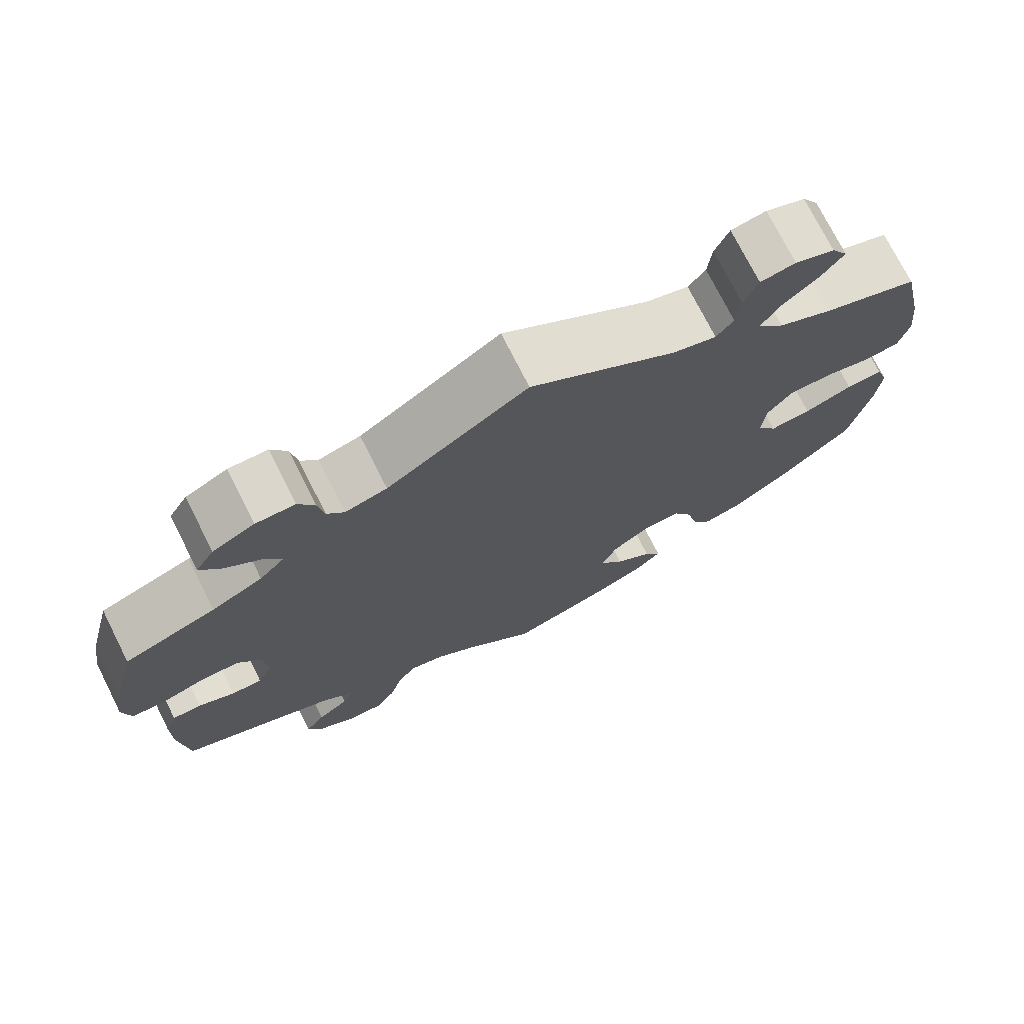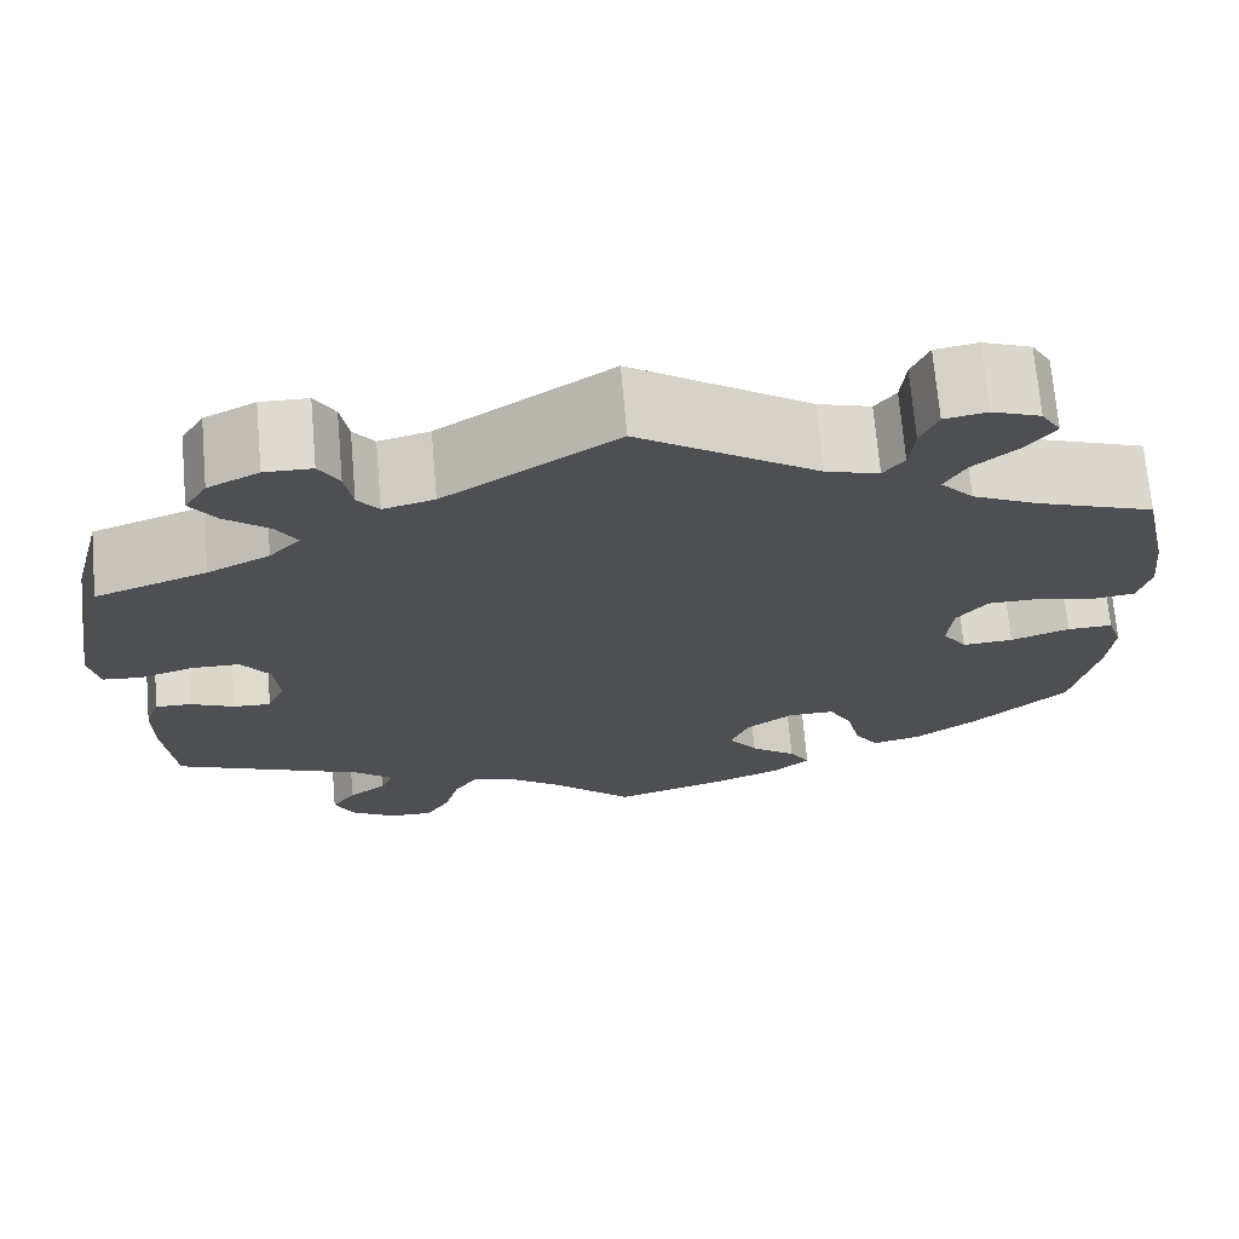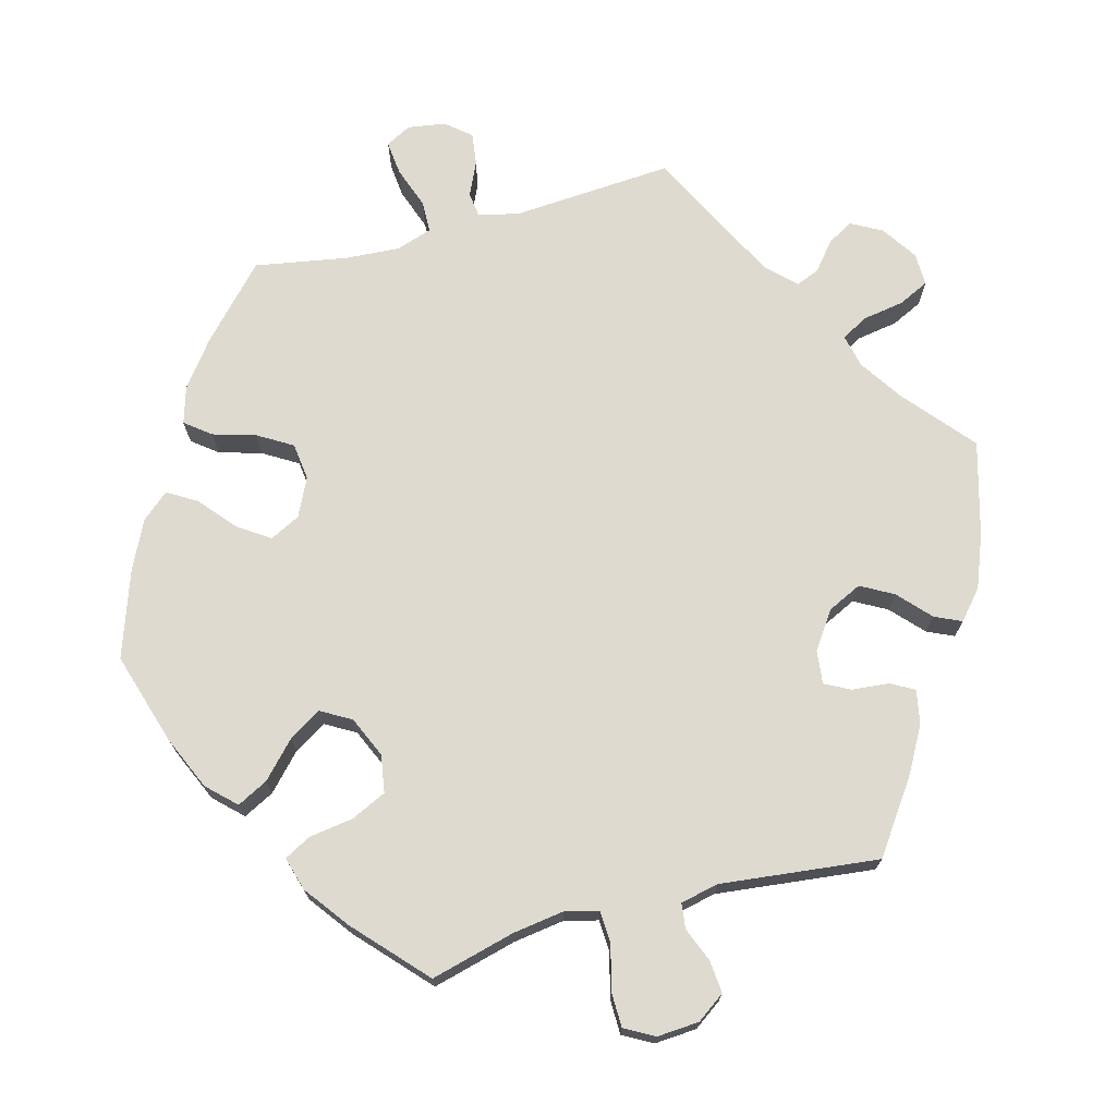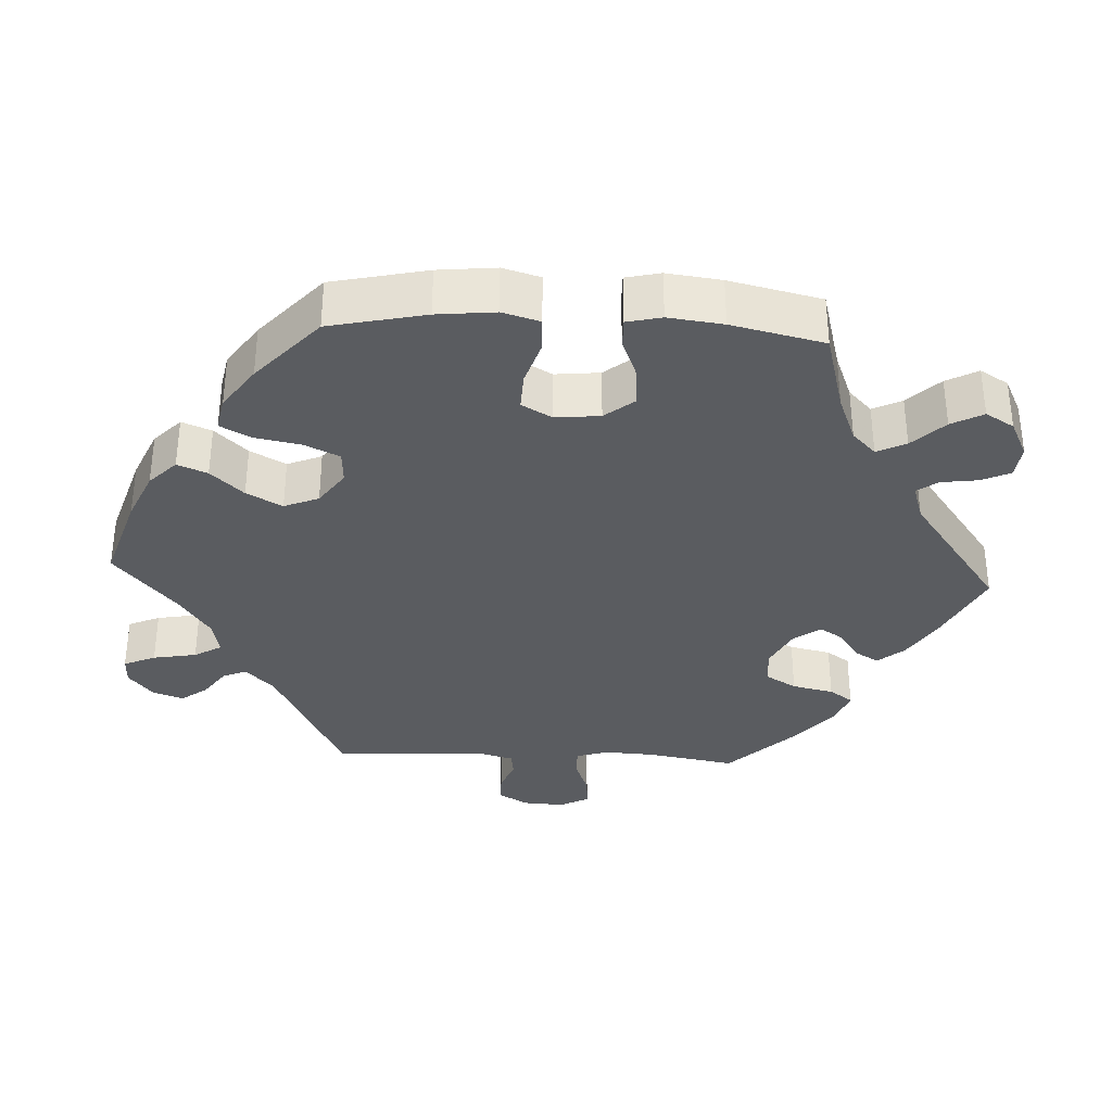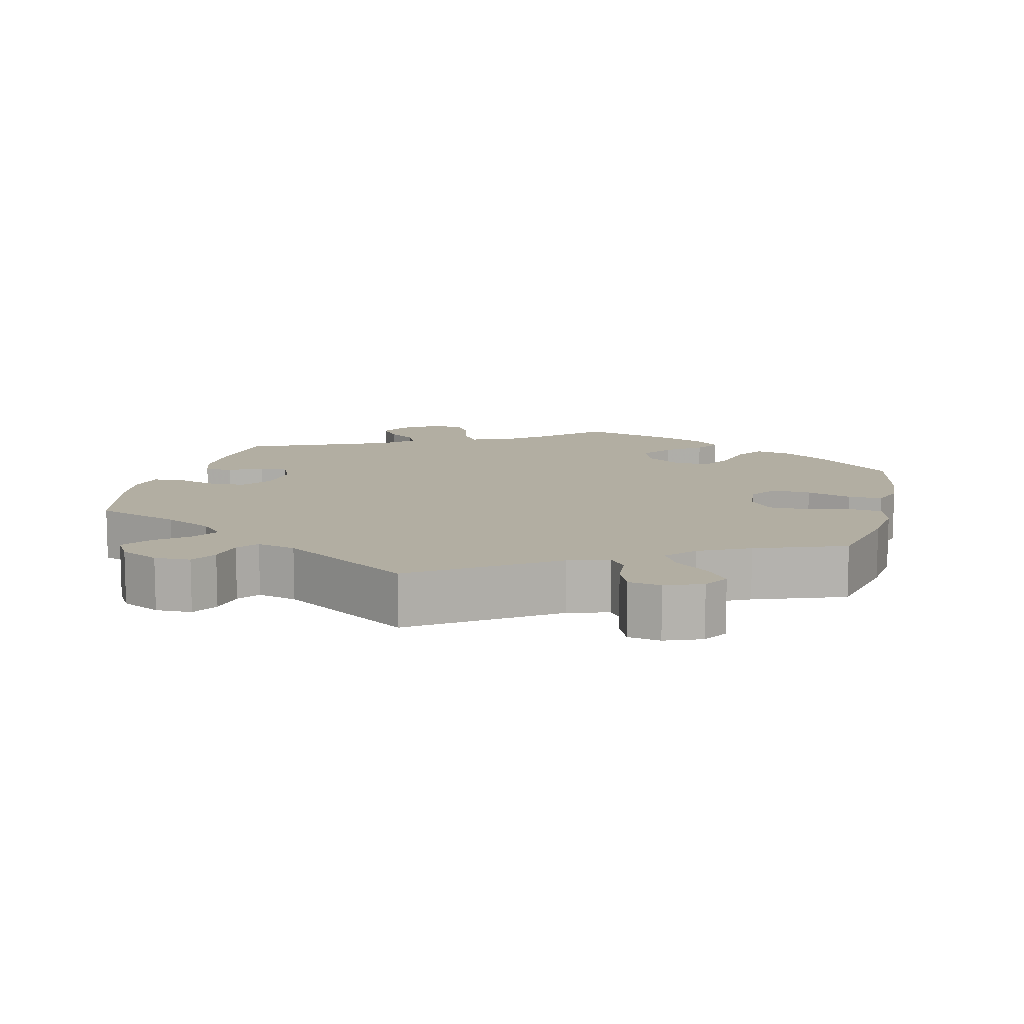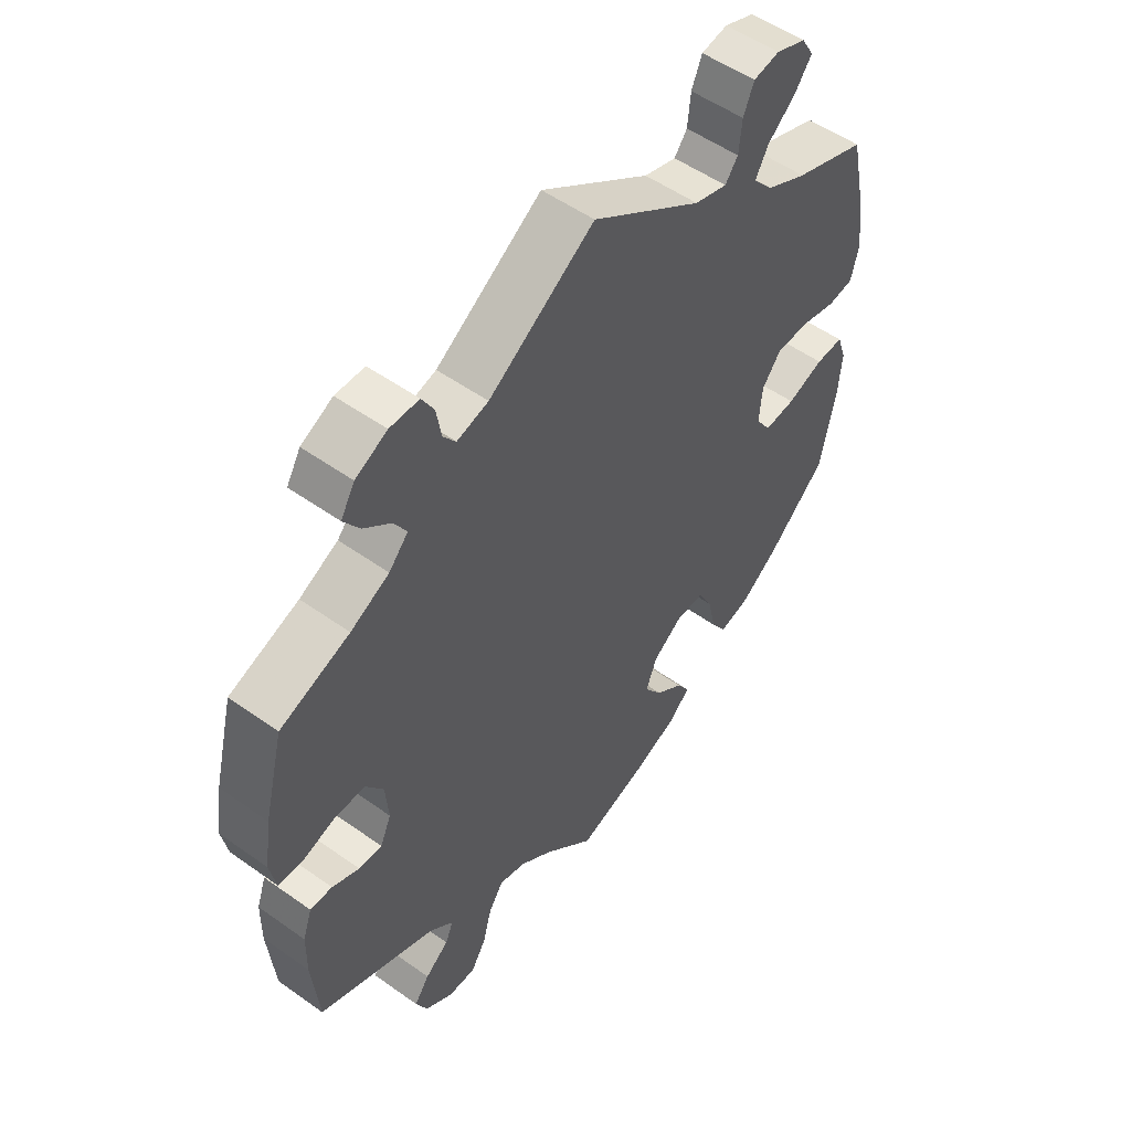
<metadata>
{"format":"obj","ext":"obj","renderer":"f3d","projection":"perspective","resolution":1024,"background":"white","views":[{"elev":74.5,"azim":-26.8,"up":"+Z"},{"elev":71.2,"azim":-5.0,"up":"+Z"},{"elev":71.0,"azim":-164.9,"up":"+Y"},{"elev":-33.6,"azim":147.0,"up":"+Y"},{"elev":10.7,"azim":13.8,"up":"+Y"},{"elev":53.2,"azim":-52.7,"up":"+Z"}]}
</metadata>
<code>
v 0.407 0.07 0.552
v 0.151 0.07 -0.347
v 0.517 0.07 0.04
v 0.127 0.07 -0.581
v 0.505 0.07 -0.062
v -0.406 0.07 -0.093
v 0.29 0.07 0.599
v 0.386 0.07 0.587
v 0.566 0.07 0.178
v -0.571 0.07 0.177
v -0.387 0.07 0.497
v 0.276 0.07 -0.357
v -0.286 0.07 0.603
v 0.537 0.07 0.31
v 0.132 0.07 -0.397
v 0.163 0.07 -0.442
v -0.422 0.07 0.058
v 0.291 0.07 -0.423
v 0.198 0.07 -0.551
v -0.548 0.07 -0.187
v -0.087 0.07 -0.534
v -0.292 0.07 -0.437
v -0.353 0.07 -0.583
v -0.265 0.07 0.566
v 0.537 0.07 -0.31
v -0.235 0.07 0.487
v -0.19 0.07 -0.476
v -0.231 0.07 -0.574
v -0.304 0.07 -0.616
v -0.573 0.07 0.045
v 0.308 0.07 0.431
v 0.212 0.07 -0.481
v 0.272 0.07 0.556
v -0.493 0.07 -0.069
v 0.367 0.07 0.012
v -0.336 0.07 0.604
v -0.387 0.07 -0.05
v -0.373 0.07 -0.539
v 0.378 0.07 0.512
v 0.343 0.07 0.391
v -0.341 0.07 0.459
v 0.189 0.07 0.491
v 0.33 0.07 0.471
v -0.446 0.07 -0.091
v 0.442 0.07 -0.084
v -0.547 0.07 -0.114
v -0.347 0.07 -0.502
v 0.563 0.07 -0.183
v -0.532 0.07 0.041
v 0.335 0.07 0.607
v -0.531 0.07 -0.068
v 0.267 0.07 0.503
v -0.39 0.07 0.577
v 0.202 0.07 -0.31
v -0.414 0.07 0.537
v 0.388 0.07 -0.088
v 0.234 0.07 -0.517
v 0.245 0.07 0.474
v -0.257 0.07 0.516
v 0.37 0.07 -0.451
v 0.575 0.07 0.099
v 0.413 0.07 0.356
v 0.436 0.07 -0.403
v -0.352 0.07 0.386
v -0.583 0.07 0.098
v 0.562 0.07 0.046
v -0.306 0.07 -0.47
v 0 0.07 -0.62
v 0.553 0.07 -0.061
v 0.399 0.07 0.054
v -0.392 0.07 0.014
v -0.319 0.07 0.422
v -0.474 0.07 0.059
v -0.144 0.07 -0.489
v 0.251 0.07 -0.31
v 0.317 0.07 -0.464
v -0.257 0.07 -0.617
v -0.537 0.07 -0.31
v -0.181 0.07 0.501
v -0.537 0.07 0.31
v 0 0.07 0.62
v 0.362 0.07 -0.048
v -0.418 0.07 0.353
v 0.456 0.07 0.055
v -0.215 0.07 -0.514
v 0.569 0.07 -0.108
v -0.333 0.07 -0.4
v 0.407 -0 0.552
v 0.151 -0 -0.347
v 0.517 -0 0.04
v 0.127 -0 -0.581
v 0.505 -0 -0.062
v -0.406 -0 -0.093
v 0.29 -0 0.599
v 0.386 -0 0.587
v 0.566 -0 0.178
v -0.571 -0 0.177
v -0.387 -0 0.497
v 0.276 -0 -0.357
v -0.286 -0 0.603
v 0.537 -0 0.31
v 0.132 -0 -0.397
v 0.163 -0 -0.442
v -0.422 -0 0.058
v 0.291 -0 -0.423
v 0.198 -0 -0.551
v -0.548 -0 -0.187
v -0.087 -0 -0.534
v -0.292 -0 -0.437
v -0.353 -0 -0.583
v -0.265 -0 0.566
v 0.537 -0 -0.31
v -0.235 -0 0.487
v -0.19 -0 -0.476
v -0.231 -0 -0.574
v -0.304 -0 -0.616
v -0.573 -0 0.045
v 0.308 -0 0.431
v 0.212 -0 -0.481
v 0.272 -0 0.556
v -0.493 -0 -0.069
v 0.367 -0 0.012
v -0.336 -0 0.604
v -0.387 -0 -0.05
v -0.373 -0 -0.539
v 0.378 -0 0.512
v 0.343 -0 0.391
v -0.341 -0 0.459
v 0.189 -0 0.491
v 0.33 -0 0.471
v -0.446 -0 -0.091
v 0.442 -0 -0.084
v -0.547 -0 -0.114
v -0.347 -0 -0.502
v 0.563 -0 -0.183
v -0.532 -0 0.041
v 0.335 -0 0.607
v -0.531 -0 -0.068
v 0.267 -0 0.503
v -0.39 -0 0.577
v 0.202 -0 -0.31
v -0.414 -0 0.537
v 0.388 -0 -0.088
v 0.234 -0 -0.517
v 0.245 -0 0.474
v -0.257 -0 0.516
v 0.37 -0 -0.451
v 0.575 -0 0.099
v 0.413 -0 0.356
v 0.436 -0 -0.403
v -0.352 -0 0.386
v -0.583 -0 0.098
v 0.562 -0 0.046
v -0.306 -0 -0.47
v 0 -0 -0.62
v 0.553 -0 -0.061
v 0.399 -0 0.054
v -0.392 -0 0.014
v -0.319 -0 0.422
v -0.474 -0 0.059
v -0.144 -0 -0.489
v 0.251 -0 -0.31
v 0.317 -0 -0.464
v -0.257 -0 -0.617
v -0.537 -0 -0.31
v -0.181 -0 0.501
v -0.537 -0 0.31
v 0 -0 0.62
v 0.362 -0 -0.048
v -0.418 -0 0.353
v 0.456 -0 0.055
v -0.215 -0 -0.514
v 0.569 -0 -0.108
v -0.333 -0 -0.4
f 45 5 69 86
f 56 45 86 48
f 61 66 3 84
f 61 84 70
f 62 14 9 61
f 40 62 61 70
f 31 40 70 35
f 8 1 39 43
f 8 43 31
f 50 8 31
f 52 33 7 50
f 52 50 31
f 58 52 31 35
f 79 81 42
f 26 79 42 58
f 36 13 24 59
f 36 59 26
f 53 36 26
f 41 11 55 53
f 72 41 53 26
f 64 72 26 58
f 65 10 80 83
f 73 49 30 65
f 17 73 65 83
f 71 17 83 64
f 46 51 34 44
f 46 44 6
f 87 78 20 46
f 22 87 46 6
f 23 38 47 67
f 23 67 22
f 29 23 22
f 85 28 77 29
f 27 85 29 22
f 74 27 22 6
f 19 4 68 21
f 16 32 57 19
f 15 16 19 21
f 2 15 21 74
f 60 76 18 12
f 60 12 75
f 63 60 75
f 56 48 25 63
f 64 58 35 82
f 37 71 64 82
f 54 2 74 6
f 75 54 6 37
f 82 56 63 75
f 75 37 82
f 173 156 92 132
f 135 173 132 143
f 171 90 153 148
f 157 171 148
f 148 96 101 149
f 157 148 149 127
f 122 157 127 118
f 130 126 88 95
f 118 130 95
f 118 95 137
f 137 94 120 139
f 118 137 139
f 122 118 139 145
f 129 168 166
f 145 129 166 113
f 146 111 100 123
f 113 146 123
f 113 123 140
f 140 142 98 128
f 113 140 128 159
f 145 113 159 151
f 170 167 97 152
f 152 117 136 160
f 170 152 160 104
f 151 170 104 158
f 131 121 138 133
f 93 131 133
f 133 107 165 174
f 93 133 174 109
f 154 134 125 110
f 109 154 110
f 109 110 116
f 116 164 115 172
f 109 116 172 114
f 93 109 114 161
f 108 155 91 106
f 106 144 119 103
f 108 106 103 102
f 161 108 102 89
f 99 105 163 147
f 162 99 147
f 162 147 150
f 150 112 135 143
f 169 122 145 151
f 169 151 158 124
f 93 161 89 141
f 124 93 141 162
f 162 150 143 169
f 169 124 162
f 63 150 147 60
f 60 147 163 76
f 76 163 105 18
f 18 105 99 12
f 12 99 162 75
f 75 162 141 54
f 54 141 89 2
f 2 89 102 15
f 15 102 103 16
f 16 103 119 32
f 32 119 144 57
f 57 144 106 19
f 19 106 91 4
f 4 91 155 68
f 68 155 108 21
f 21 108 161 74
f 74 161 114 27
f 27 114 172 85
f 85 172 115 28
f 28 115 164 77
f 77 164 116 29
f 29 116 110 23
f 23 110 125 38
f 38 125 134 47
f 47 134 154 67
f 67 154 109 22
f 22 109 174 87
f 87 174 165 78
f 78 165 107 20
f 20 107 133 46
f 46 133 138 51
f 51 138 121 34
f 34 121 131 44
f 44 131 93 6
f 6 93 124 37
f 37 124 158 71
f 71 158 104 17
f 17 104 160 73
f 73 160 136 49
f 49 136 117 30
f 30 117 152 65
f 65 152 97 10
f 10 97 167 80
f 80 167 170 83
f 83 170 151 64
f 64 151 159 72
f 72 159 128 41
f 41 128 98 11
f 11 98 142 55
f 55 142 140 53
f 53 140 123 36
f 36 123 100 13
f 13 100 111 24
f 24 111 146 59
f 59 146 113 26
f 26 113 166 79
f 79 166 168 81
f 81 168 129 42
f 42 129 145 58
f 58 145 139 52
f 52 139 120 33
f 33 120 94 7
f 7 94 137 50
f 50 137 95 8
f 8 95 88 1
f 1 88 126 39
f 39 126 130 43
f 43 130 118 31
f 31 118 127 40
f 40 127 149 62
f 62 149 101 14
f 14 101 96 9
f 9 96 148 61
f 61 148 153 66
f 66 153 90 3
f 3 90 171 84
f 84 171 157 70
f 70 157 122 35
f 35 122 169 82
f 82 169 143 56
f 56 143 132 45
f 45 132 92 5
f 5 92 156 69
f 69 156 173 86
f 86 173 135 48
f 48 135 112 25
f 25 112 150 63

</code>
